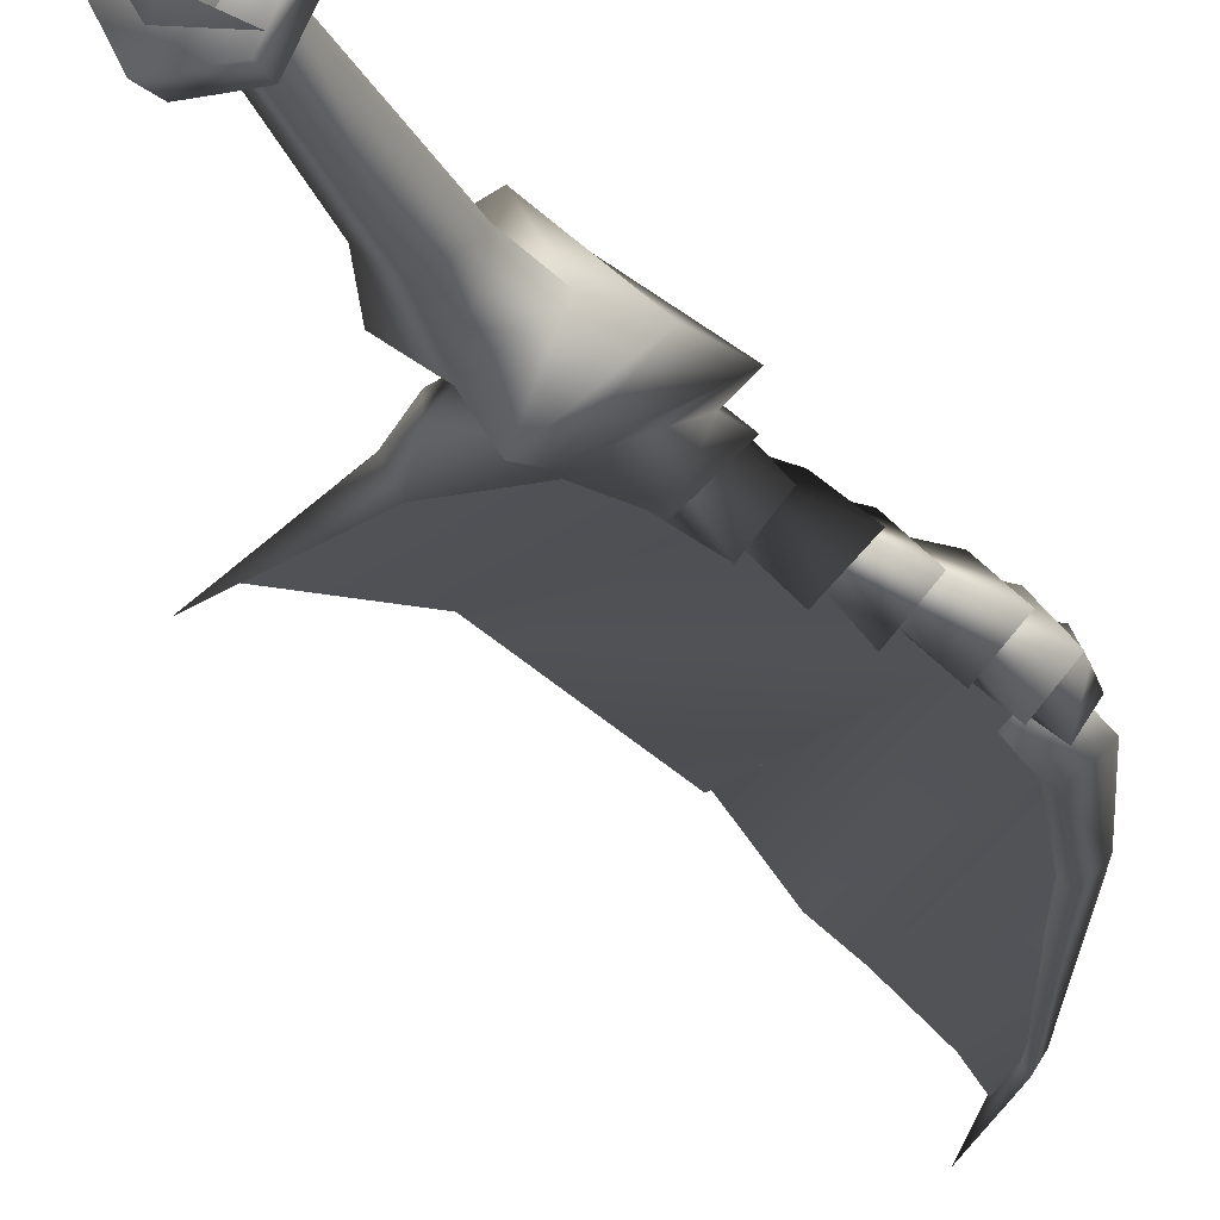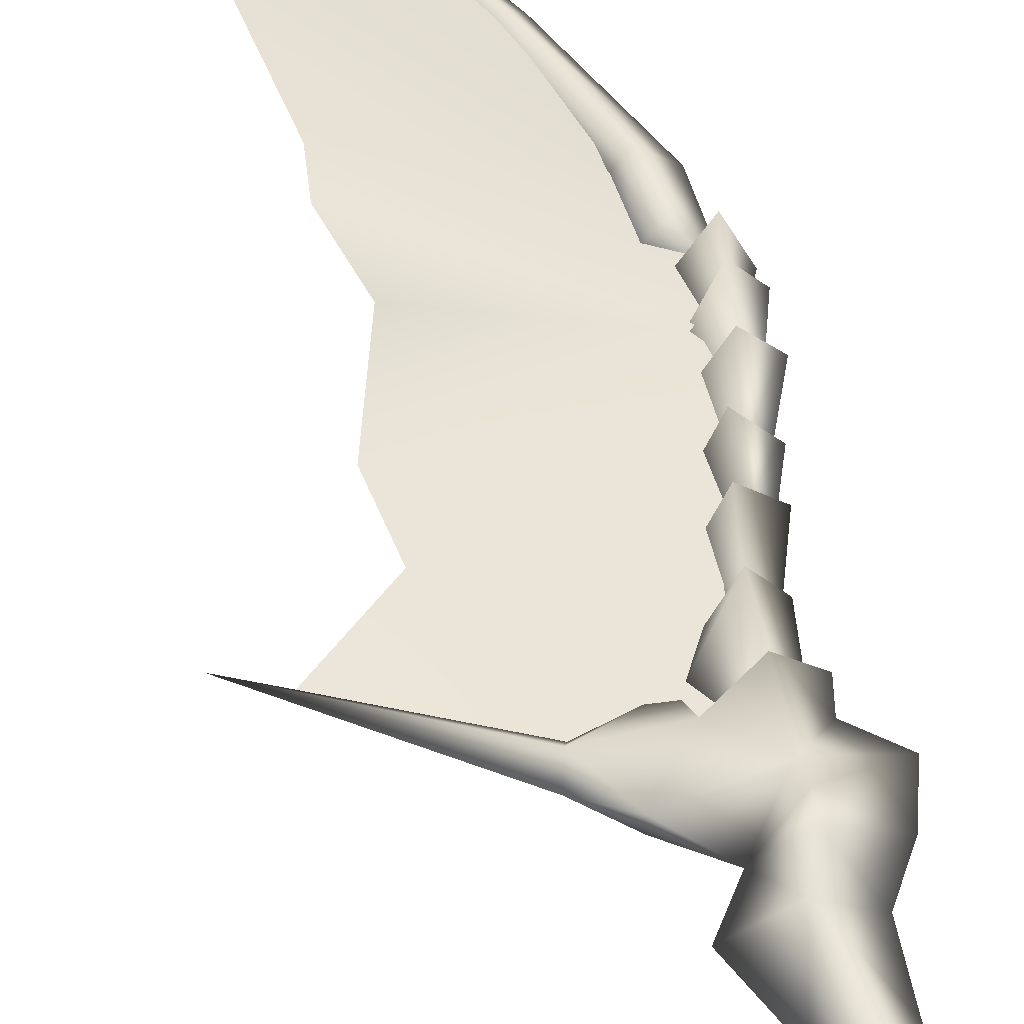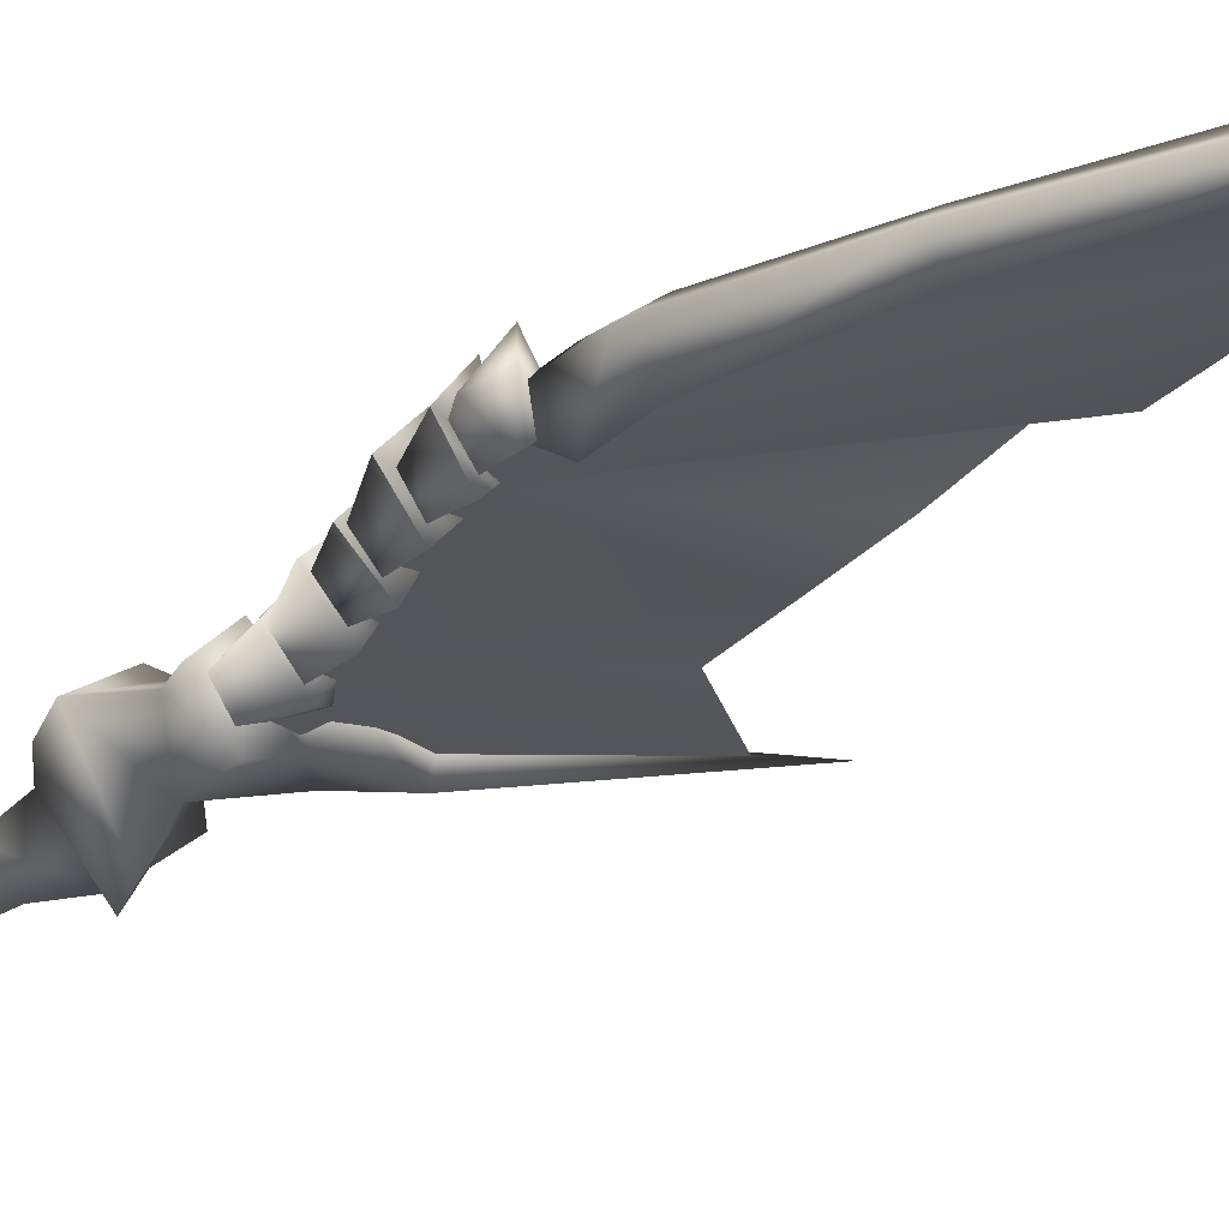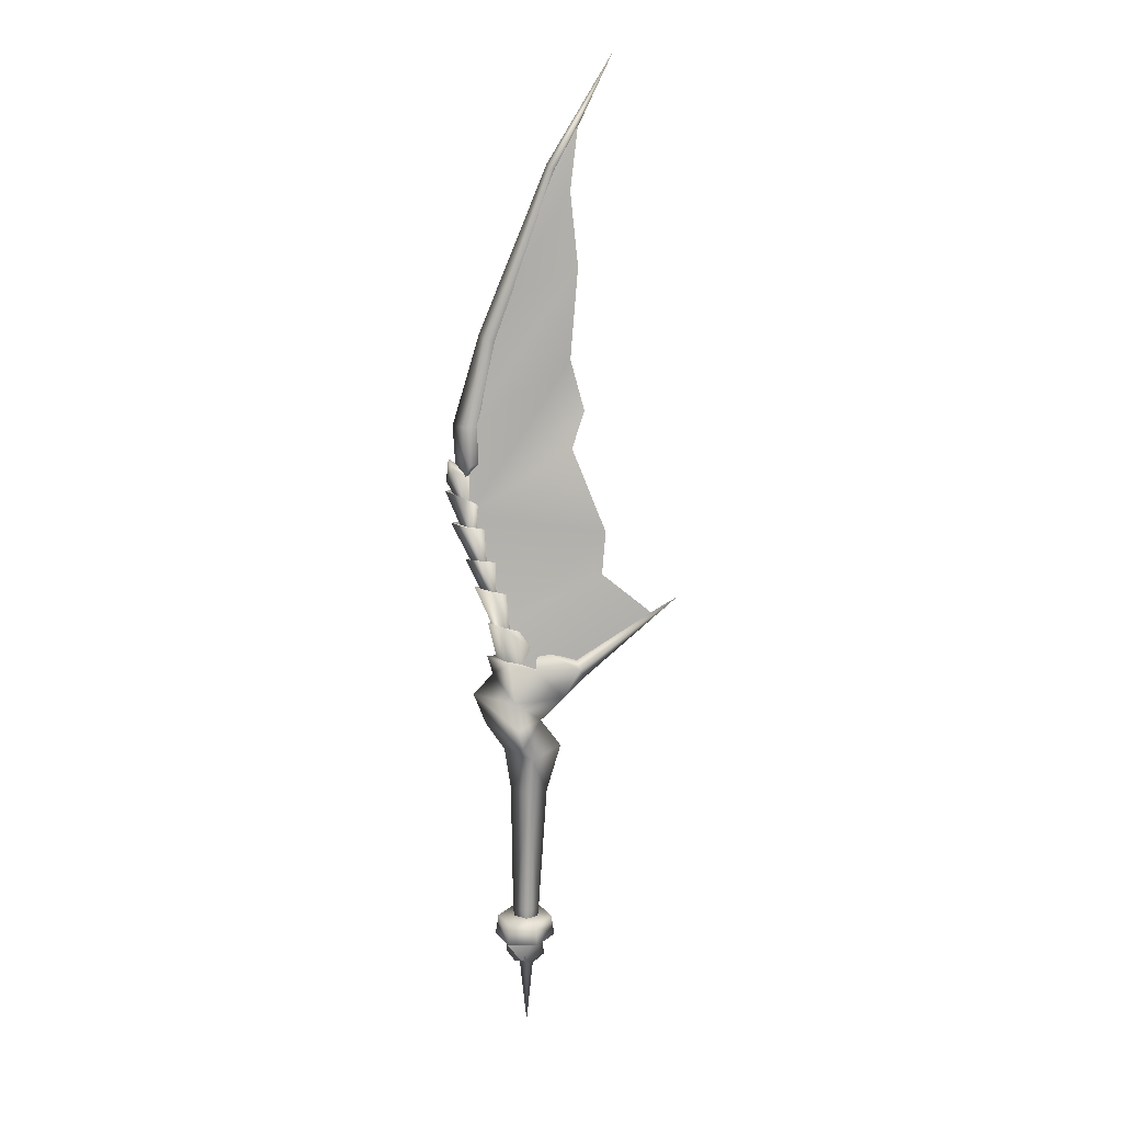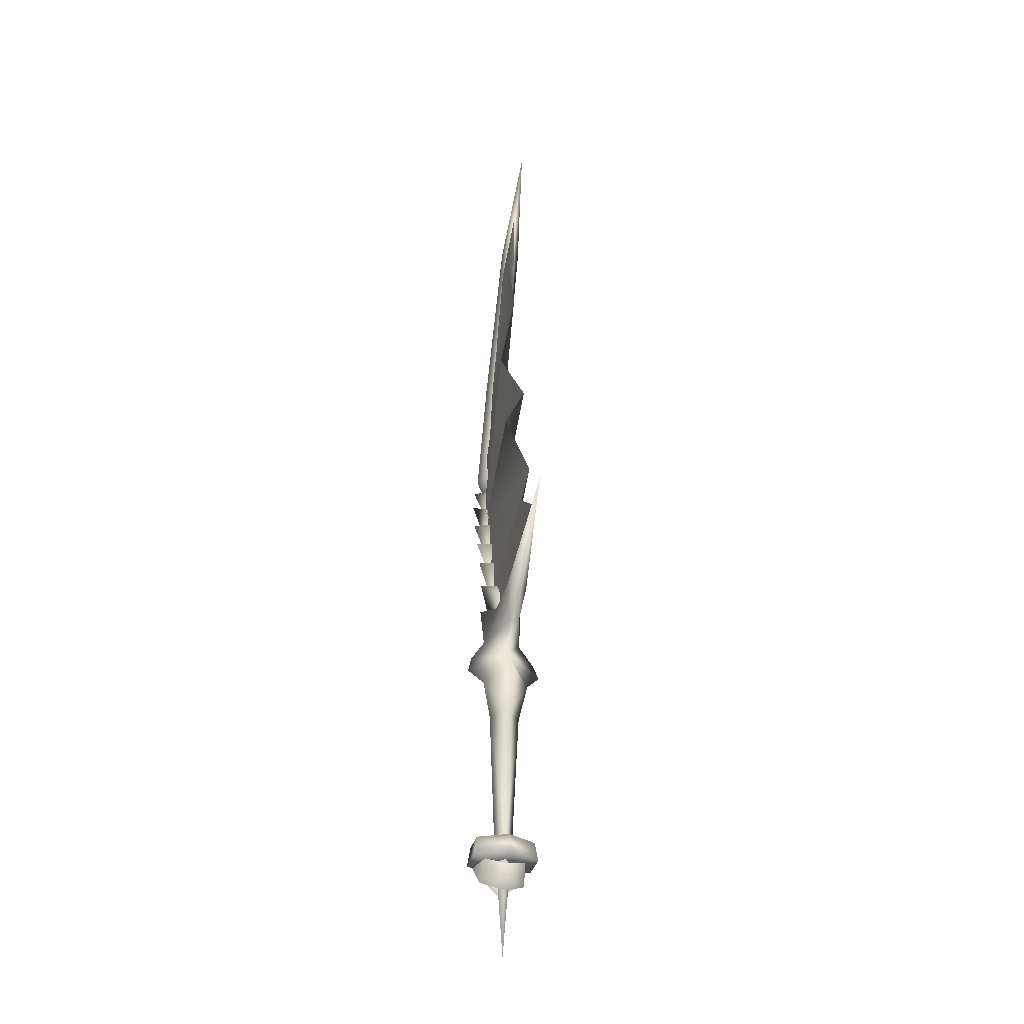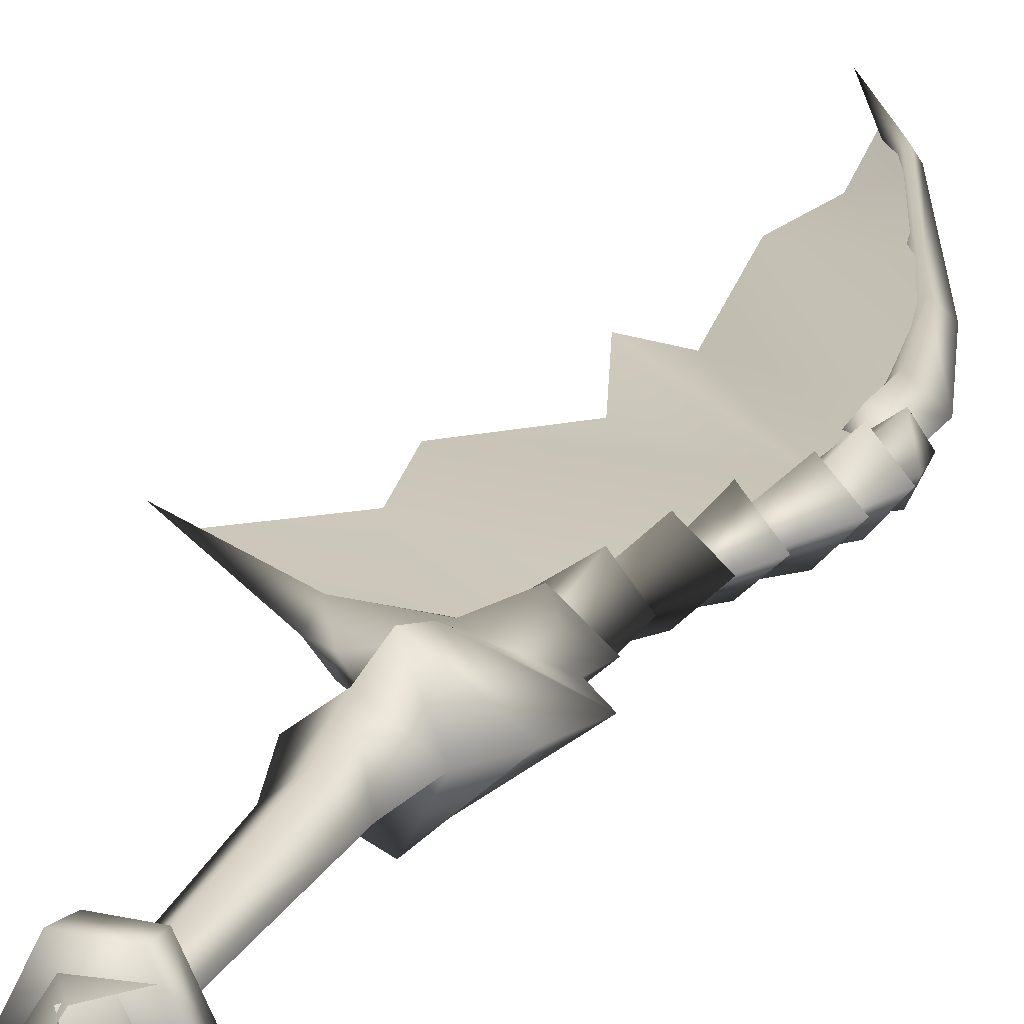
<metadata>
{"format":"obj","ext":"obj","renderer":"f3d","projection":"perspective","resolution":1024,"background":"white","views":[{"elev":-22.9,"azim":-160.9,"up":"+Y"},{"elev":47.4,"azim":161.6,"up":"+Y"},{"elev":-25.0,"azim":-38.1,"up":"+Y"},{"elev":12.3,"azim":2.6,"up":"+Z"},{"elev":-34.9,"azim":75.6,"up":"+Z"},{"elev":22.0,"azim":-158.3,"up":"+Y"}]}
</metadata>
<code>
g mesh00
v 5.036 -1.594 111.6
v 5.867 -0.01995 111.2
v 13.99 -0.01995 128.2
v -1.547 3.427 36.14
v 2.527 1.511 34.73
v -0.5789 3.004 29.72
v 5.287 -0.01342 -9.488
v -1.767 5.016 -9.488
v 2.867 5.016 -9.488
v 4.811 -0.01288 -6.483
v -1.512 -4.545 -6.483
v 2.623 -4.545 -6.483
v -7.624 -1.186 59.32
v 8.131 -1.549 69.75
v 9.897 1.223 75.17
v -3.759 -3.198 47.49
v -1.32 0.03537 46.46
v -7.073 0.1761 47.68
v 1.413 -2.387 14.88
v 0.945 -1.476 -5.137
v 2.755 -0.01397 -5.137
v -8.403 -0.1703 52.08
v -5.287 3.279 52.43
v -2.494 -0.009976 39.63
v -9.743 -2.906 66.31
v -5.998 -0.02231 54.77
v -5.917 0.1534 64.57
v -5.694 -0.1277 49.16
v -5.147 -0.03337 60.09
v -8.791 -3.273 62.48
v -8.791 3.261 62.48
v -11.44 -0.03174 62.8
v -8.403 -0.1703 52.08
v -3.074 0.01705 51.56
v -2.401 3.261 41.93
v -5.029 -0.02068 41.96
v 0.9432 0.009976 40.45
v -11.27 -0.02485 64.31
v -10.91 -0.02739 67.8
v -9.787 2.841 66.31
v 2.728 -0.01995 38.1
v 2.527 1.511 34.73
v 2.524 -1.692 34.74
v -3.254 -0.09722 43.41
v -7.664 3.192 57.78
v -4.449 -0.0526 56.76
v -0.538 2.962 -9.942
v 0.9943 3.212 -12.52
v -2.389 -0.01179 -12.56
v -1.034 -0.01197 -14.41
v 0.9525 -3.499 -12.45
v -2.236 -4.072 -9.57
v 0.197 -3.496 -12.83
v 2.203 -3.151 -9.68
v 3.605 -0.01179 -12.91
v 3.368 -0.01161 -10.65
v 2.203 3.138 -9.68
v -5.285 -3.325 52.47
v -2.494 -0.009976 39.63
v -3.254 -0.09722 43.41
v -10.62 0.05478 57.78
v -7.634 -3.29 57.66
v -0.4953 -3.256 -10.01
v -2.495 -0.01161 -10.42
v -2.376 -3.169 41.91
v -1.339 -0.05496 26.41
v 3.081 0.05169 36.96
v 0.8679 5.895 23.34
v -0.01115 5.217 26.05
v 3.2 -0.02031 26.28
v -0.5789 3.004 29.72
v 0.8531 -5.943 23.33
v -0.003717 -5.276 26.05
v -0.5789 -3.02 29.74
v -2.548 -0.01995 85.64
v 5.036 1.466 111.6
v -4.449 1.507 86.2
v 4.22 -0.01995 112
v -6.069 -0.01995 86.77
v -4.449 -2.084 86.2
v 2.524 -1.692 34.74
v -1.554 -3.427 36.18
v -0.5789 -3.02 29.74
v 9.421 -1.645 34.94
v 10.02 -0.01995 33.35
v 24.33 -0.01995 46.46
v -4.188 -0.01342 -9.488
v 2.867 -5.043 -9.488
v -1.767 -5.043 -9.488
v -3.72 -0.01288 -6.483
v 2.623 4.534 -6.483
v -1.512 4.534 -6.483
v 2.524 -1.692 34.74
v -0.5789 -3.02 29.74
v 6.817 -0.5614 30.13
v 3.2 -0.02031 26.28
v 9.421 1.605 34.94
v 8.639 -0.01995 36.55
v -10.62 0.05478 57.78
v -11.44 -0.03174 62.8
v -5.694 -0.1277 49.16
v 9.421 1.605 34.94
v 2.728 -0.01995 38.1
v 8.639 -0.01995 36.55
v 9.421 -1.645 34.94
v -10.2 -0.02249 72.88
v -7.261 -2.901 67.01
v -7.304 -2.472 72.93
v -5.506 -0.1409 73.04
v -2.494 -0.009976 39.63
v -7.261 2.49 67.01
v -5.299 -0.1752 67.63
v -9.582 -0.09268 62.77
v 1.99 -0.01197 -14.41
v 0.197 3.472 -12.83
v -2.251 3.347 -9.515
v 1.413 2.349 14.9
v 2.064 3.624 20.86
v 4.103 -0.02231 14.8
v 0.8531 -5.943 23.33
v 2.051 -3.657 20.86
v 3.2 -0.02031 26.28
v 6.293 -0.02213 22.27
v 6.817 -0.5614 30.13
v 6.825 0.9751 30.13
v -0.5789 3.004 29.72
v 2.527 1.511 34.73
v 2.755 -0.01397 -5.137
v 0.7676 -0.01197 -24.46
v 0.945 1.448 -5.122
v 0.945 -1.476 -5.137
v -1.318 -0.01614 -5.149
v 13.23 1.236 56.33
v -2.418 -1.158 42.25
v 12.72 -0.01777 49.93
v 2.324 -0.6228 28.5
v 20.89 -0.01995 43.5
v 20.89 -0.01995 43.5
v 2.324 0.4293 28.5
v 12.72 -0.01777 49.93
v -2.418 1.085 42.25
v 13.23 1.236 56.33
v -7.624 1.057 59.32
v 8.131 -1.549 69.75
v 9.897 1.223 75.17
v -5.998 -0.02231 54.77
v 0.4293 -0.03374 30.86
v -3.766 3.227 47.48
v -0.003717 -5.276 26.05
v -5.476 -0.01524 25.63
v 0.8531 -5.943 23.33
v -2.578 -0.01143 21.5
v 2.051 -3.657 20.86
v -1.59 -0.01886 15.01
v 1.413 -2.387 14.88
v -5.506 -0.1409 73.04
v -7.296 2.25 72.97
v 2.524 -1.692 34.74
v 6.817 -0.5614 30.13
v 10.02 -0.01995 33.35
v 6.825 0.9751 30.13
v 2.527 1.511 34.73
v 0.8679 5.895 23.34
v 1.413 -2.387 14.88
v -1.318 -0.01614 -5.149
v -1.59 -0.01886 15.01
v 0.945 1.448 -5.122
v 1.413 2.349 14.9
v 4.103 -0.02231 14.8
v 9.897 1.223 75.17
v -7.624 1.057 59.32
v 7.895 -2.422 83.4
v -8.303 1.085 71.58
v 8.935 -0.2839 97.04
v -1.914 1.085 93.28
v 7.789 -1.082 108.1
v 3.336 1.085 107.2
v 9.107 -0.01995 119.7
v 9.107 -0.01995 119.7
v 3.336 -1.158 107.2
v 7.789 -1.082 108.1
v -1.914 -1.158 93.28
v 8.935 -0.2839 97.04
v -8.303 -1.194 71.58
v 7.895 -2.422 83.4
v -7.624 -1.186 59.32
v 9.897 1.223 75.17
v 1.413 2.349 14.9
v 2.064 3.624 20.86
v 0.8679 5.895 23.34
v -0.01115 5.217 26.05
v -1.767 5.016 -9.488
v 2.623 4.534 -6.483
v 2.867 5.016 -9.488
v 4.811 -0.01288 -6.483
v 5.287 -0.01342 -9.488
v 2.623 -4.545 -6.483
v 2.867 -5.043 -9.488
v -1.512 -4.545 -6.483
v -1.767 -5.043 -9.488
v -3.72 -0.01288 -6.483
v -4.188 -0.01342 -9.488
v -1.512 4.534 -6.483
v -5.506 -0.1409 73.04
v -7.296 2.25 72.97
v -4.449 1.507 86.2
v -10.2 -0.02249 72.88
v -7.304 -2.472 72.93
v -2.548 -0.01995 85.64
v -5.476 -0.01524 25.63
v -0.003717 -5.276 26.05
v -7.381 -0.05151 30.4
v -4.334 -0.08761 33.84
v -5.18 -0.02231 36.65
v -0.01115 5.217 26.05
v -5.476 -0.01524 25.63
f 1 2 3
f 4 5 6
f 7 8 9
f 10 11 12
f 13 14 15
f 16 17 18
f 19 20 21
f 22 23 24
f 25 26 27
f 28 29 30
f 28 31 29
f 29 31 32
f 29 32 30
f 23 33 34
f 35 36 37
f 38 39 40
f 41 42 43
f 44 45 46
f 47 48 49
f 49 48 50
f 49 50 51
f 52 53 54
f 54 53 55
f 54 55 56
f 56 55 57
f 58 22 59
f 45 60 61
f 61 60 62
f 51 63 49
f 49 63 64
f 49 64 47
f 65 66 67
f 68 69 70
f 70 69 71
f 72 70 73
f 73 70 74
f 2 1 75
f 76 77 78
f 78 77 79
f 78 79 80
f 5 4 81
f 81 4 82
f 81 82 83
f 84 85 86
f 8 7 87
f 87 7 88
f 87 88 89
f 11 10 90
f 90 10 91
f 90 91 92
f 93 94 95
f 95 94 96
f 85 97 86
f 86 97 98
f 86 98 84
f 45 99 46
f 46 99 62
f 46 62 44
f 30 100 101
f 101 100 31
f 102 103 104
f 104 103 105
f 106 107 108
f 108 107 109
f 33 58 34
f 34 58 110
f 34 110 23
f 111 112 113
f 53 114 55
f 55 114 115
f 55 115 57
f 57 115 116
f 117 118 119
f 120 121 122
f 122 121 123
f 124 96 125
f 125 96 126
f 125 126 127
f 128 129 130
f 128 131 129
f 129 131 132
f 129 132 130
f 14 13 133
f 133 13 134
f 133 134 135
f 135 134 136
f 135 136 137
f 138 139 140
f 140 139 141
f 140 141 142
f 142 141 143
f 142 143 144
f 144 143 145
f 26 40 27
f 27 40 39
f 27 39 25
f 25 39 38
f 25 38 146
f 146 38 40
f 17 16 147
f 147 16 18
f 147 18 148
f 148 18 17
f 148 17 147
f 149 150 151
f 151 150 152
f 151 152 153
f 153 152 154
f 153 154 155
f 156 112 157
f 157 112 111
f 157 111 106
f 106 111 113
f 106 113 107
f 107 113 112
f 107 112 109
f 103 158 105
f 105 158 159
f 105 159 160
f 160 159 161
f 160 161 102
f 102 161 162
f 102 162 103
f 66 35 67
f 67 35 37
f 67 37 65
f 65 37 36
f 65 36 66
f 66 36 35
f 163 122 118
f 118 122 123
f 118 123 119
f 119 123 121
f 119 121 164
f 20 19 165
f 165 19 166
f 165 166 167
f 167 166 168
f 167 168 21
f 21 168 169
f 21 169 19
f 170 171 172
f 172 171 173
f 172 173 174
f 174 173 175
f 174 175 176
f 176 175 177
f 176 177 178
f 179 180 181
f 181 180 182
f 181 182 183
f 183 182 184
f 183 184 185
f 185 184 186
f 185 186 187
f 188 154 189
f 189 154 152
f 189 152 190
f 190 152 150
f 190 150 191
f 192 193 194
f 194 193 195
f 194 195 196
f 196 195 197
f 196 197 198
f 198 197 199
f 198 199 200
f 200 199 201
f 200 201 202
f 202 201 203
f 202 203 192
f 192 203 193
f 204 205 206
f 206 205 207
f 206 207 79
f 79 207 208
f 79 208 80
f 80 208 204
f 80 204 209
f 209 204 206
f 209 206 2
f 2 206 76
f 2 76 3
f 3 76 78
f 3 78 1
f 1 78 80
f 1 80 75
f 210 211 212
f 212 211 83
f 212 83 213
f 213 83 82
f 213 82 214
f 214 82 4
f 214 4 213
f 213 4 6
f 213 6 212
f 212 6 215
f 212 215 216
g mesh01

</code>
